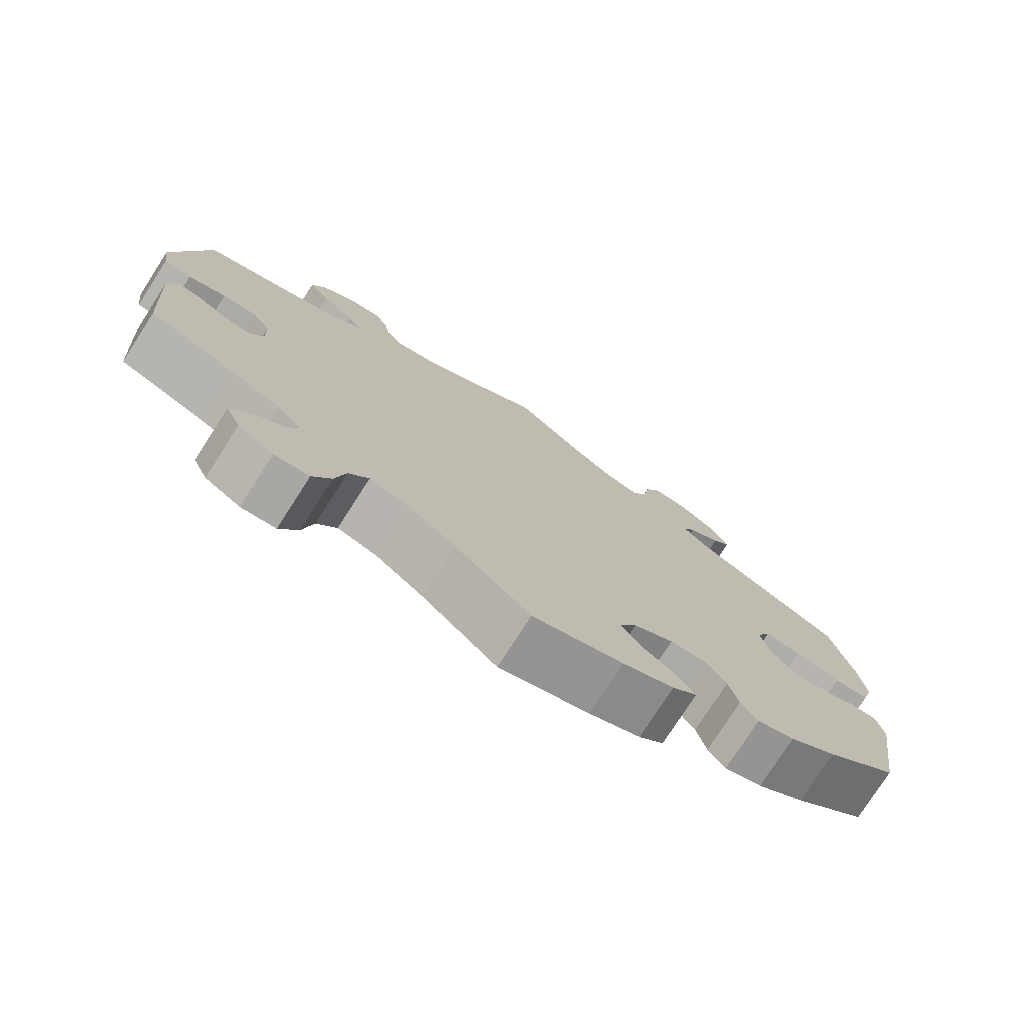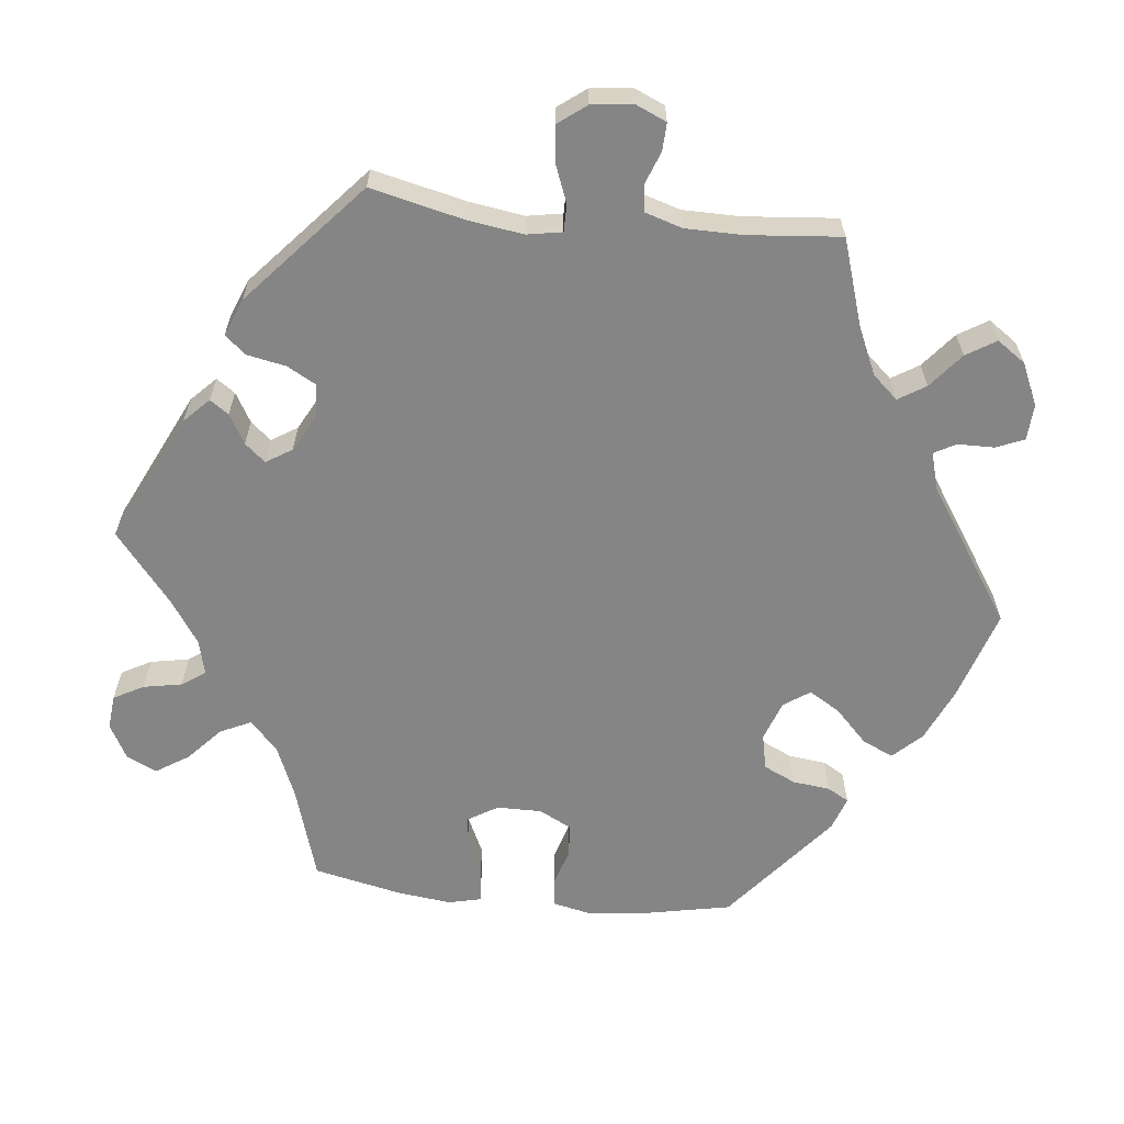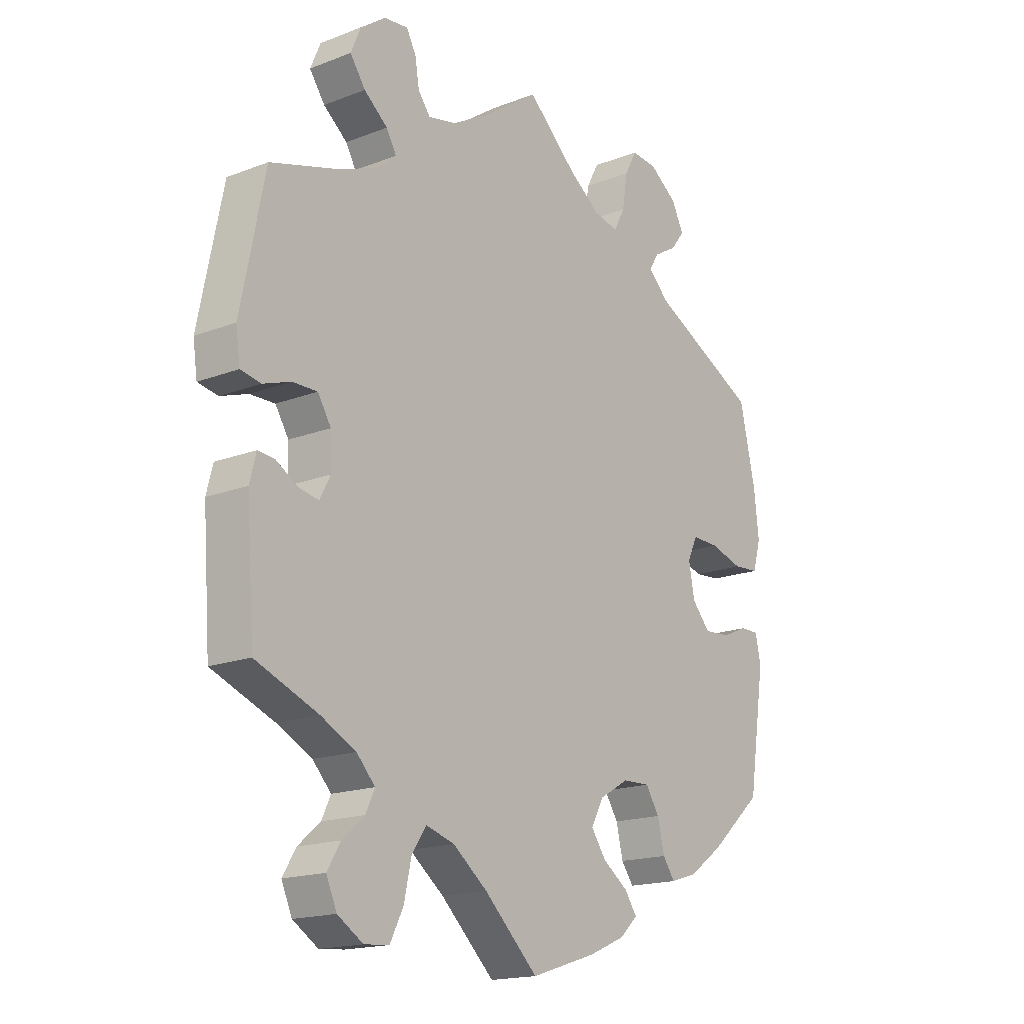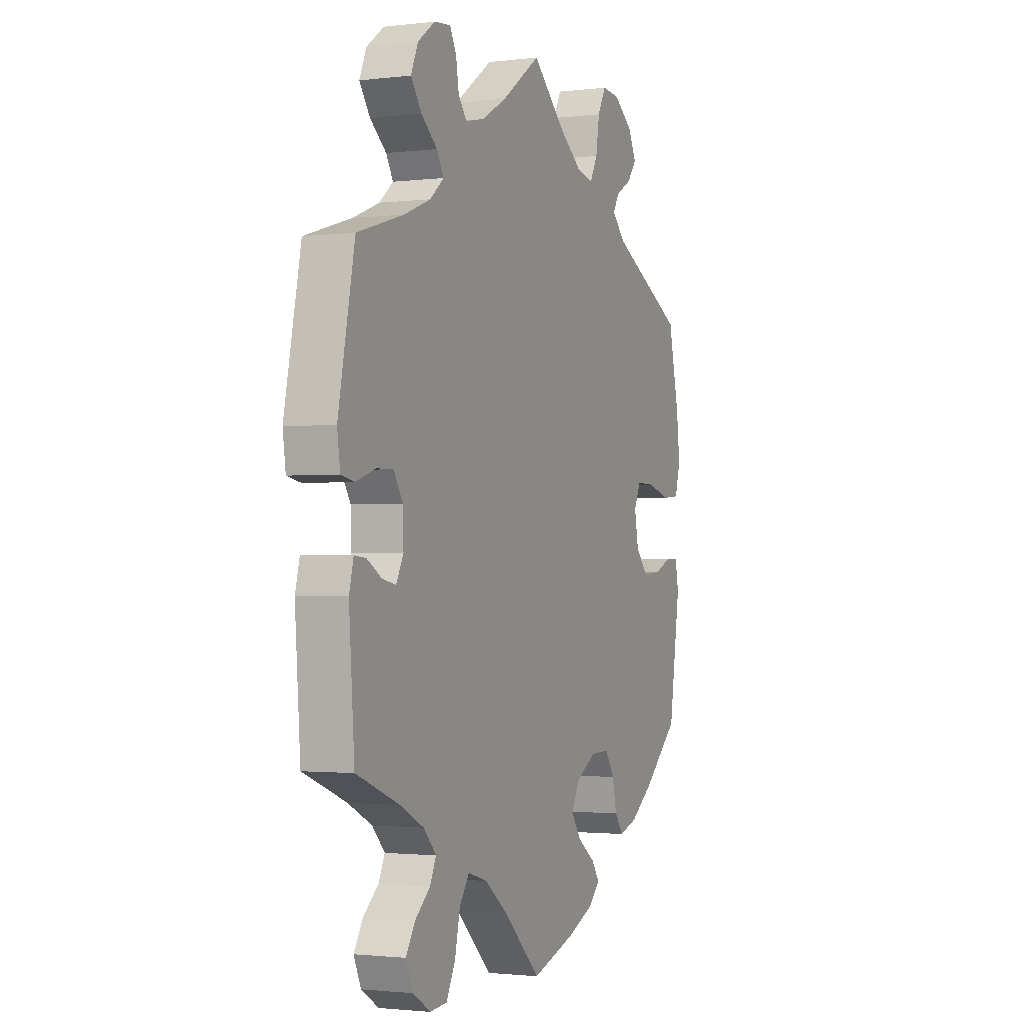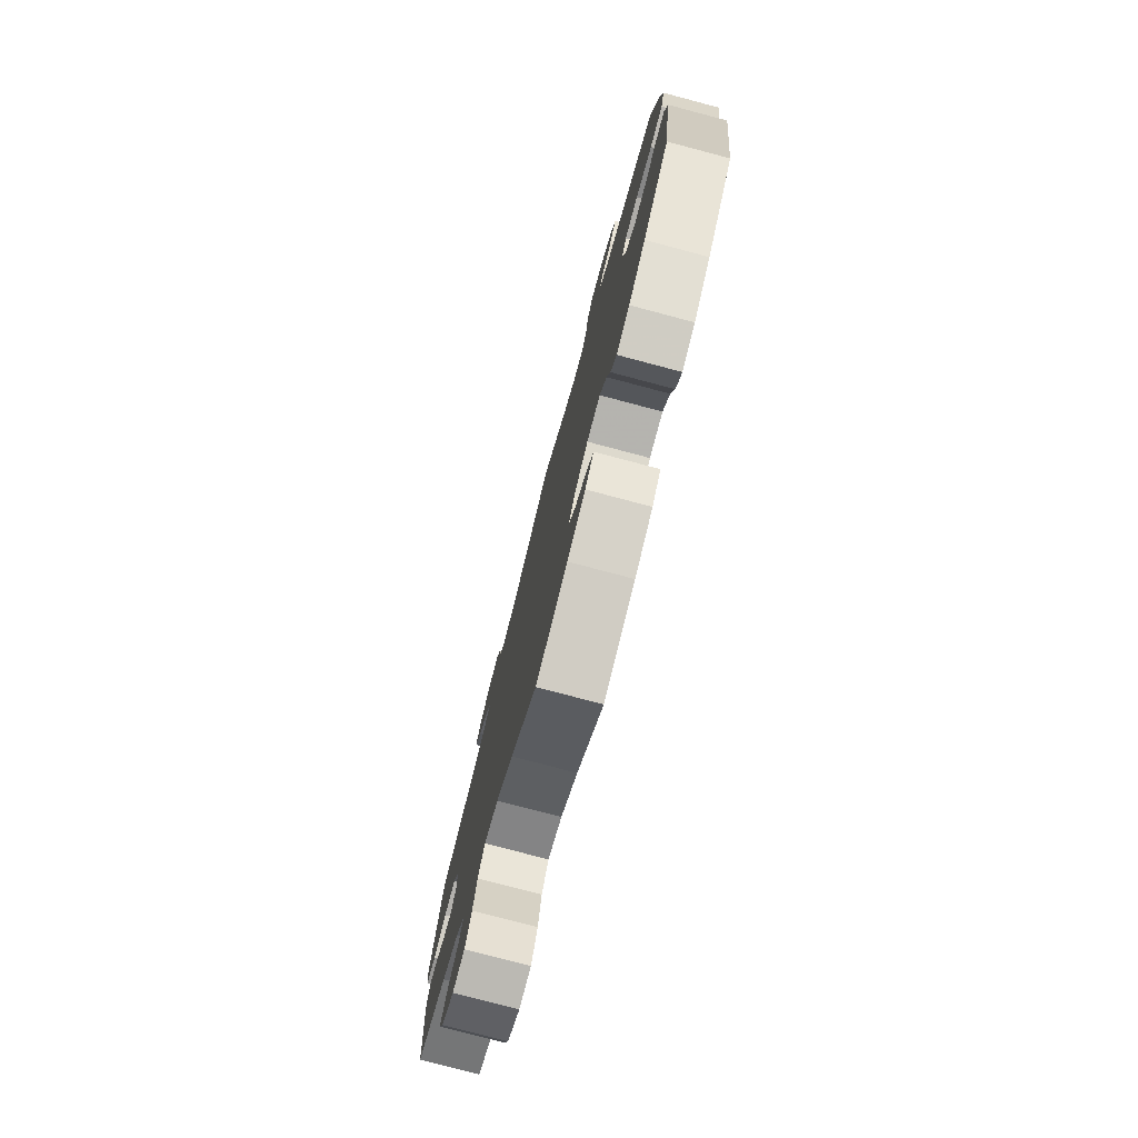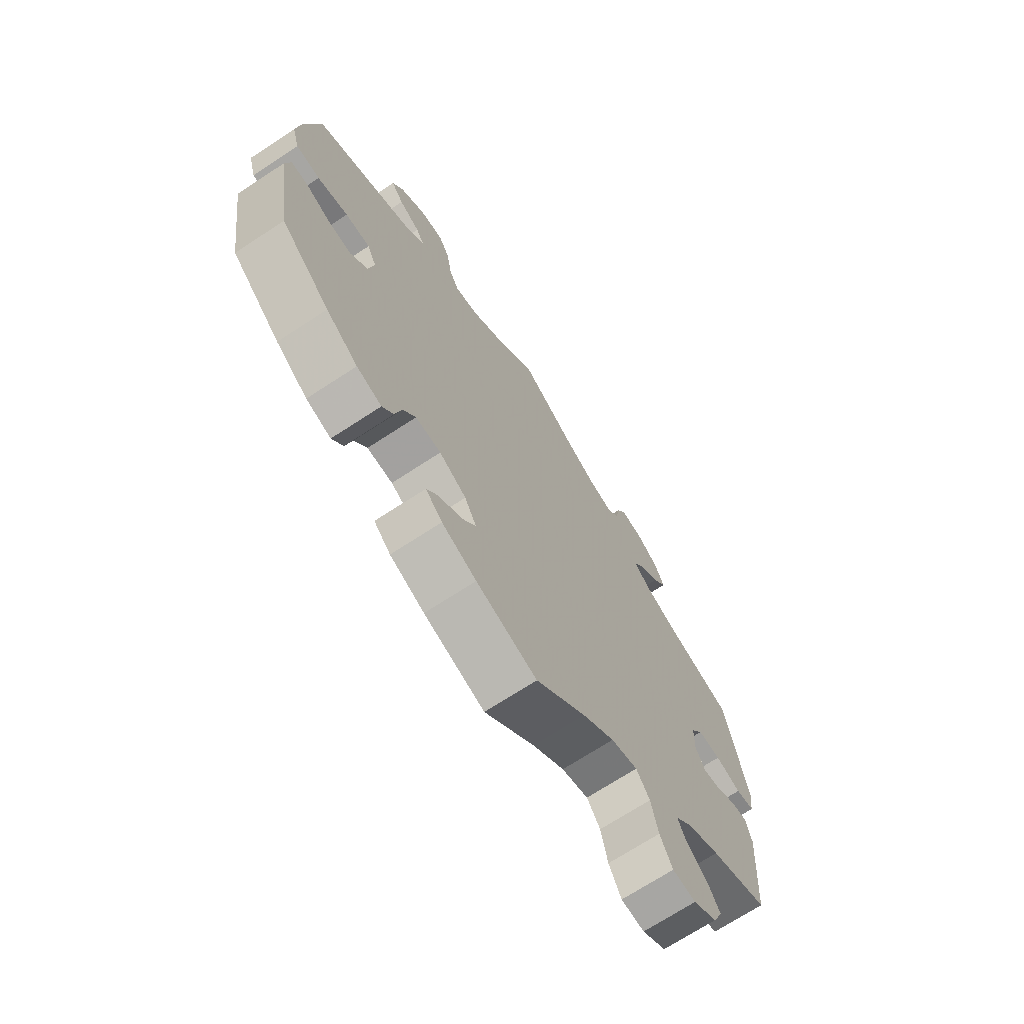
<metadata>
{"format":"obj","ext":"obj","renderer":"f3d","projection":"perspective","resolution":1024,"background":"white","views":[{"elev":-76.9,"azim":-32.7,"up":"+Z"},{"elev":-61.7,"azim":-36.2,"up":"+Y"},{"elev":-17.4,"azim":-52.6,"up":"+Z"},{"elev":-1.7,"azim":-66.6,"up":"+Z"},{"elev":-78.1,"azim":75.2,"up":"+Z"},{"elev":-70.6,"azim":123.2,"up":"+Z"}]}
</metadata>
<code>
v -0.412 0.07 0.002
v 0.123 0.07 -0.581
v -0.382 0.07 -0.584
v -0.43 0.07 -0.095
v -0.391 0.07 0.52
v 0.354 0.07 0.506
v 0.537 0.07 -0.31
v -0.402 0.07 -0.539
v -0.262 0.07 -0.561
v 0.204 0.07 -0.486
v -0.484 0.07 0.041
v 0.537 0.07 0.31
v 0.561 0.07 0.043
v 0 0.07 -0.62
v 0.259 0.07 -0.334
v 0.227 0.07 -0.519
v 0 0.07 0.62
v -0.536 0.07 0.023
v -0.419 0.07 -0.356
v -0.409 0.07 0.349
v -0.574 0.07 0.03
v -0.298 0.07 0.41
v 0.094 0.07 0.535
v 0.304 0.07 0.623
v -0.261 0.07 0.571
v 0.379 0.07 0.018
v -0.537 0.07 -0.31
v 0.39 0.07 -0.041
v -0.537 0.07 0.31
v 0.31 0.07 0.48
v -0.377 0.07 -0.498
v 0.128 0.07 -0.412
v -0.335 0.07 -0.462
v -0.582 0.07 0.086
v 0.321 0.07 -0.46
v -0.437 0.07 0.042
v 0.576 0.07 0.096
v -0.467 0.07 -0.088
v 0.357 0.07 0.585
v 0.449 0.07 0.057
v -0.167 0.07 -0.474
v -0.253 0.07 0.523
v 0.559 0.07 -0.055
v 0.152 0.07 -0.368
v -0.372 0.07 0.565
v -0.41 0.07 -0.057
v -0.23 0.07 0.493
v -0.54 0.07 -0.061
v 0.222 0.07 0.522
v -0.177 0.07 0.505
v -0.108 0.07 0.544
v -0.317 0.07 0.443
v -0.353 0.07 -0.389
v -0.362 0.07 0.479
v 0.298 0.07 -0.428
v 0.154 0.07 0.492
v -0.336 0.07 0.378
v 0.475 0.07 -0.076
v 0.285 0.07 -0.374
v -0.324 0.07 0.6
v 0.201 0.07 0.482
v 0.425 0.07 -0.08
v -0.334 0.07 -0.614
v 0.567 0.07 0.177
v 0.512 0.07 0.039
v 0.207 0.07 -0.336
v -0.318 0.07 -0.426
v 0.232 0.07 0.584
v -0.508 0.07 -0.064
v 0.292 0.07 0.45
v 0.524 0.07 -0.055
v 0.156 0.07 -0.452
v 0.398 0.07 0.058
v 0.332 0.07 0.412
v 0.38 0.07 0.54
v -0.221 0.07 -0.458
v -0.552 0.07 -0.108
v -0.248 0.07 -0.497
v 0.193 0.07 -0.551
v -0.287 0.07 -0.61
v 0.569 0.07 -0.104
v 0.372 0.07 -0.444
v -0.102 0.07 -0.524
v 0.437 0.07 -0.398
v 0.255 0.07 0.627
v -0.279 0.07 0.605
v -0.412 -0 0.002
v 0.123 -0 -0.581
v -0.382 -0 -0.584
v -0.43 -0 -0.095
v -0.391 -0 0.52
v 0.354 -0 0.506
v 0.537 -0 -0.31
v -0.402 -0 -0.539
v -0.262 -0 -0.561
v 0.204 -0 -0.486
v -0.484 -0 0.041
v 0.537 -0 0.31
v 0.561 -0 0.043
v 0 -0 -0.62
v 0.259 -0 -0.334
v 0.227 -0 -0.519
v 0 -0 0.62
v -0.536 -0 0.023
v -0.419 -0 -0.356
v -0.409 -0 0.349
v -0.574 -0 0.03
v -0.298 -0 0.41
v 0.094 -0 0.535
v 0.304 -0 0.623
v -0.261 -0 0.571
v 0.379 -0 0.018
v -0.537 -0 -0.31
v 0.39 -0 -0.041
v -0.537 -0 0.31
v 0.31 -0 0.48
v -0.377 -0 -0.498
v 0.128 -0 -0.412
v -0.335 -0 -0.462
v -0.582 -0 0.086
v 0.321 -0 -0.46
v -0.437 -0 0.042
v 0.576 -0 0.096
v -0.467 -0 -0.088
v 0.357 -0 0.585
v 0.449 -0 0.057
v -0.167 -0 -0.474
v -0.253 -0 0.523
v 0.559 -0 -0.055
v 0.152 -0 -0.368
v -0.372 -0 0.565
v -0.41 -0 -0.057
v -0.23 -0 0.493
v -0.54 -0 -0.061
v 0.222 -0 0.522
v -0.177 -0 0.505
v -0.108 -0 0.544
v -0.317 -0 0.443
v -0.353 -0 -0.389
v -0.362 -0 0.479
v 0.298 -0 -0.428
v 0.154 -0 0.492
v -0.336 -0 0.378
v 0.475 -0 -0.076
v 0.285 -0 -0.374
v -0.324 -0 0.6
v 0.201 -0 0.482
v 0.425 -0 -0.08
v -0.334 -0 -0.614
v 0.567 -0 0.177
v 0.512 -0 0.039
v 0.207 -0 -0.336
v -0.318 -0 -0.426
v 0.232 -0 0.584
v -0.508 -0 -0.064
v 0.292 -0 0.45
v 0.524 -0 -0.055
v 0.156 -0 -0.452
v 0.398 -0 0.058
v 0.332 -0 0.412
v 0.38 -0 0.54
v -0.221 -0 -0.458
v -0.552 -0 -0.108
v -0.248 -0 -0.497
v 0.193 -0 -0.551
v -0.287 -0 -0.61
v 0.569 -0 -0.104
v 0.372 -0 -0.444
v -0.102 -0 -0.524
v 0.437 -0 -0.398
v 0.255 -0 0.627
v -0.279 -0 0.605
f 74 12 64 37
f 70 74 37 13
f 39 75 6 30
f 39 30 70
f 24 39 70
f 49 68 85 24
f 61 49 24 70
f 56 61 70 13
f 51 17 23
f 50 51 23 56
f 47 50 56 13
f 60 86 25 42
f 60 42 47
f 45 60 47
f 52 54 5 45
f 22 52 45 47
f 21 34 29 20
f 11 18 21 20
f 36 11 20 57
f 1 36 57 22
f 77 48 69 38
f 19 27 77 38
f 53 19 38 4
f 67 53 4 46
f 3 8 31 33
f 3 33 67
f 63 3 67
f 78 9 80 63
f 76 78 63 67
f 41 76 67 46
f 79 2 14 83
f 72 10 16 79
f 32 72 79 83
f 44 32 83 41
f 82 35 55 59
f 82 59 15
f 84 82 15
f 7 84 15
f 81 7 15 66
f 58 71 43 81
f 62 58 81 66
f 47 13 65 40
f 47 40 73
f 22 47 73 26
f 1 22 26 28
f 44 41 46 1
f 66 44 1
f 28 62 66 1
f 123 150 98 160
f 99 123 160 156
f 116 92 161 125
f 156 116 125
f 156 125 110
f 110 171 154 135
f 156 110 135 147
f 99 156 147 142
f 109 103 137
f 142 109 137 136
f 99 142 136 133
f 128 111 172 146
f 133 128 146
f 133 146 131
f 131 91 140 138
f 133 131 138 108
f 106 115 120 107
f 106 107 104 97
f 143 106 97 122
f 108 143 122 87
f 124 155 134 163
f 124 163 113 105
f 90 124 105 139
f 132 90 139 153
f 119 117 94 89
f 153 119 89
f 153 89 149
f 149 166 95 164
f 153 149 164 162
f 132 153 162 127
f 169 100 88 165
f 165 102 96 158
f 169 165 158 118
f 127 169 118 130
f 145 141 121 168
f 101 145 168
f 101 168 170
f 101 170 93
f 152 101 93 167
f 167 129 157 144
f 152 167 144 148
f 126 151 99 133
f 159 126 133
f 112 159 133 108
f 114 112 108 87
f 87 132 127 130
f 87 130 152
f 87 152 148 114
f 64 150 123 37
f 37 123 99 13
f 13 99 151 65
f 65 151 126 40
f 40 126 159 73
f 73 159 112 26
f 26 112 114 28
f 28 114 148 62
f 62 148 144 58
f 58 144 157 71
f 71 157 129 43
f 43 129 167 81
f 81 167 93 7
f 7 93 170 84
f 84 170 168 82
f 82 168 121 35
f 35 121 141 55
f 55 141 145 59
f 59 145 101 15
f 15 101 152 66
f 66 152 130 44
f 44 130 118 32
f 32 118 158 72
f 72 158 96 10
f 10 96 102 16
f 16 102 165 79
f 79 165 88 2
f 2 88 100 14
f 14 100 169 83
f 83 169 127 41
f 41 127 162 76
f 76 162 164 78
f 78 164 95 9
f 9 95 166 80
f 80 166 149 63
f 63 149 89 3
f 3 89 94 8
f 8 94 117 31
f 31 117 119 33
f 33 119 153 67
f 67 153 139 53
f 53 139 105 19
f 19 105 113 27
f 27 113 163 77
f 77 163 134 48
f 48 134 155 69
f 69 155 124 38
f 38 124 90 4
f 4 90 132 46
f 46 132 87 1
f 1 87 122 36
f 36 122 97 11
f 11 97 104 18
f 18 104 107 21
f 21 107 120 34
f 34 120 115 29
f 29 115 106 20
f 20 106 143 57
f 57 143 108 22
f 22 108 138 52
f 52 138 140 54
f 54 140 91 5
f 5 91 131 45
f 45 131 146 60
f 60 146 172 86
f 86 172 111 25
f 25 111 128 42
f 42 128 133 47
f 47 133 136 50
f 50 136 137 51
f 51 137 103 17
f 17 103 109 23
f 23 109 142 56
f 56 142 147 61
f 61 147 135 49
f 49 135 154 68
f 68 154 171 85
f 85 171 110 24
f 24 110 125 39
f 39 125 161 75
f 75 161 92 6
f 6 92 116 30
f 30 116 156 70
f 70 156 160 74
f 74 160 98 12
f 12 98 150 64

</code>
